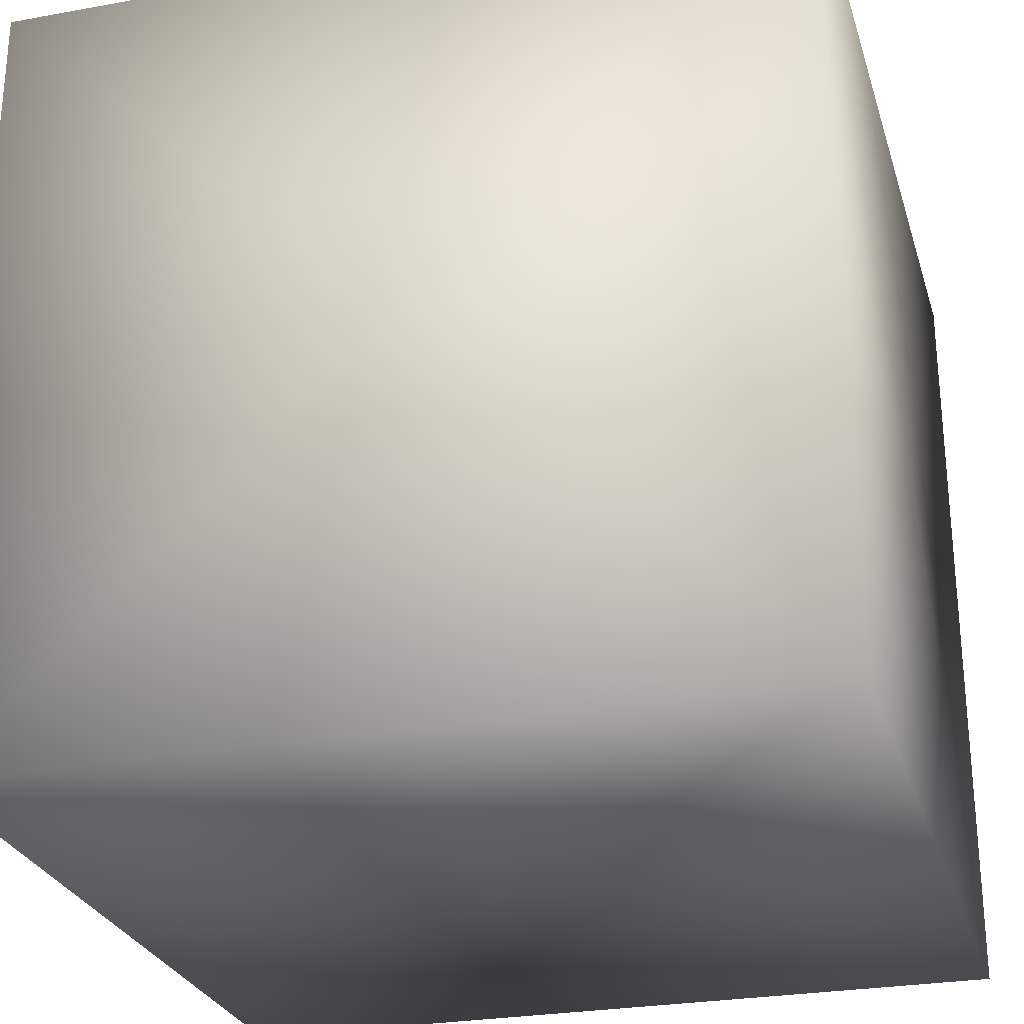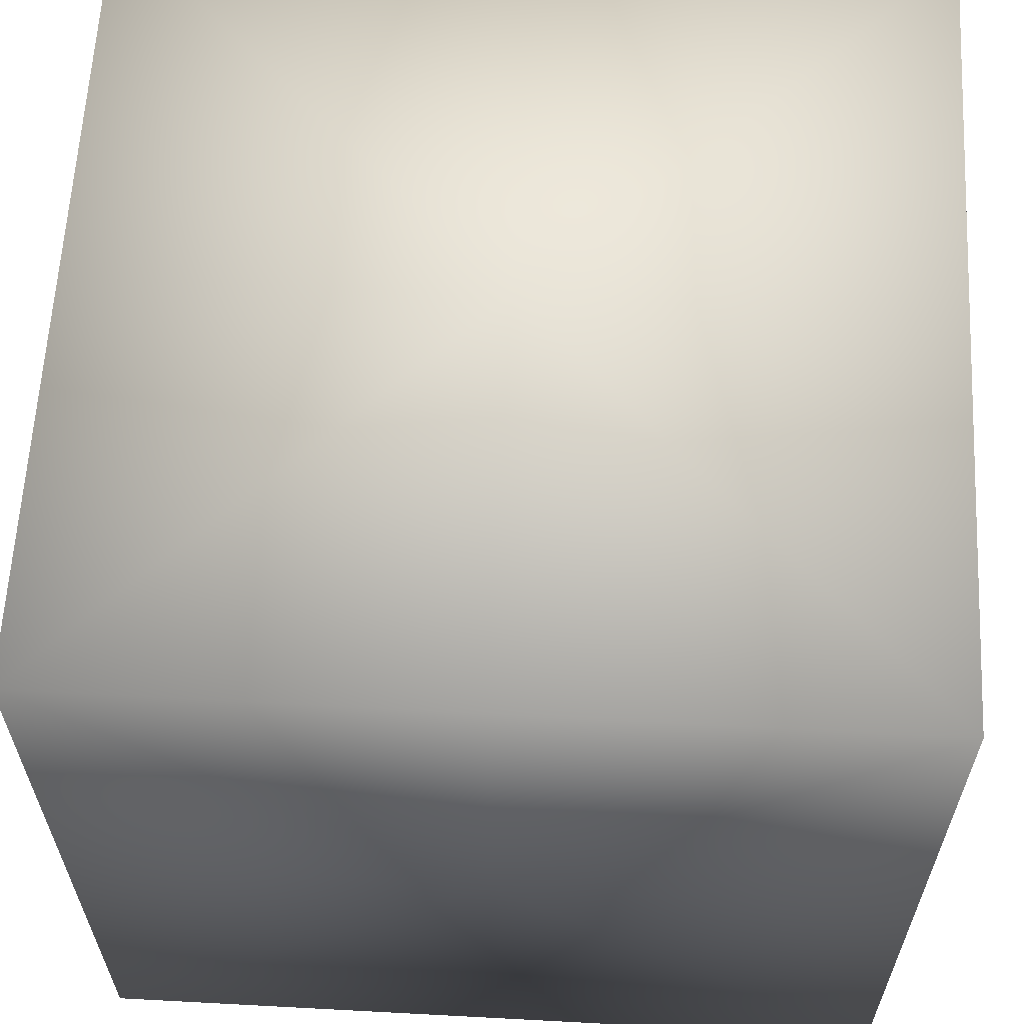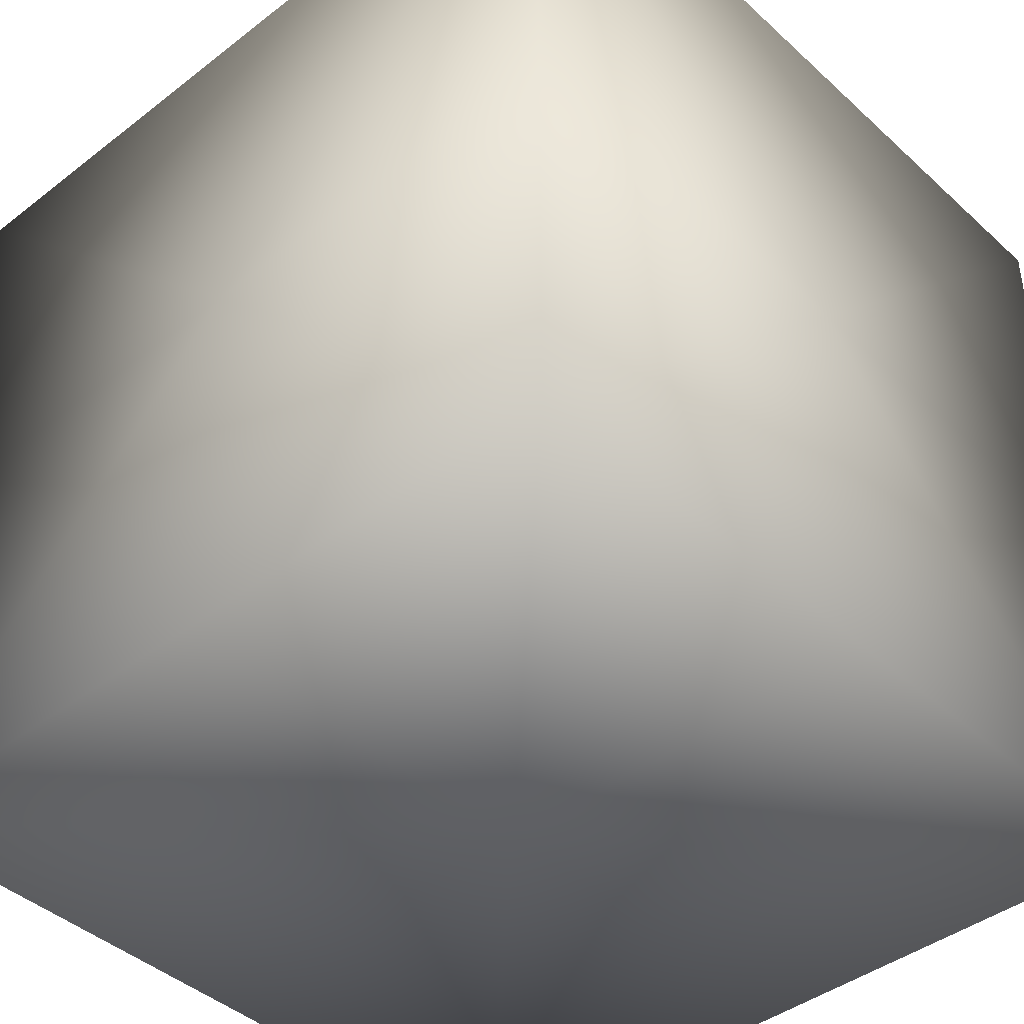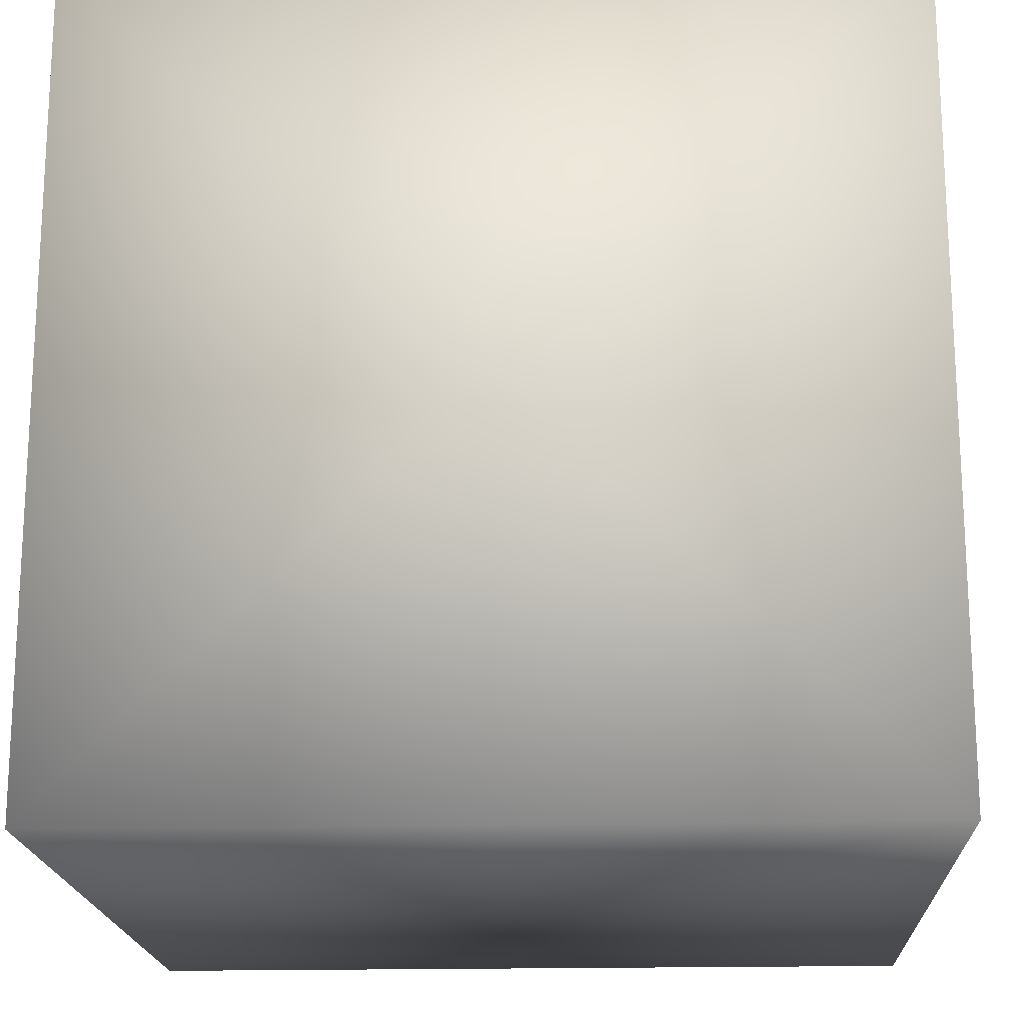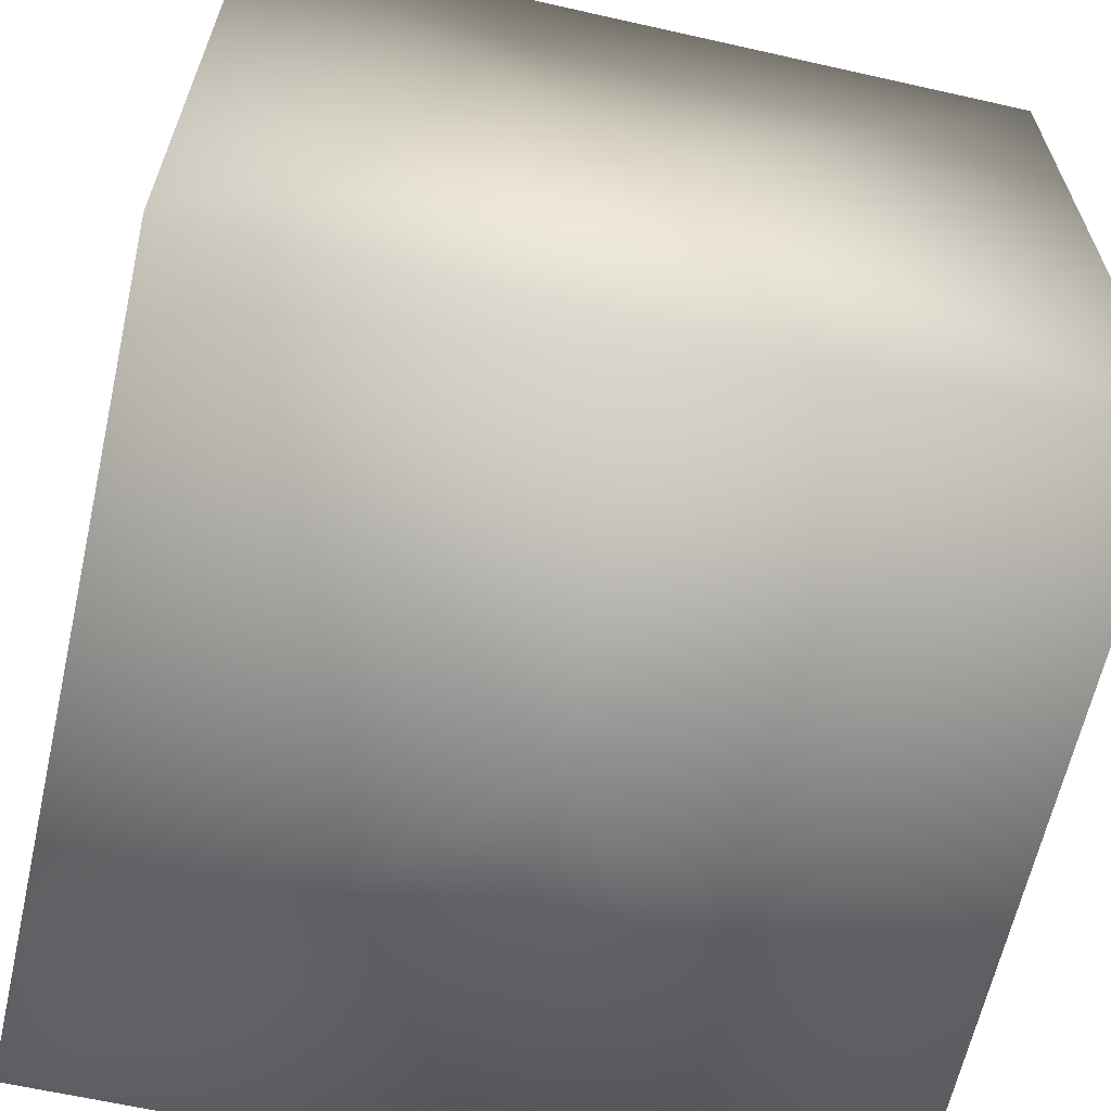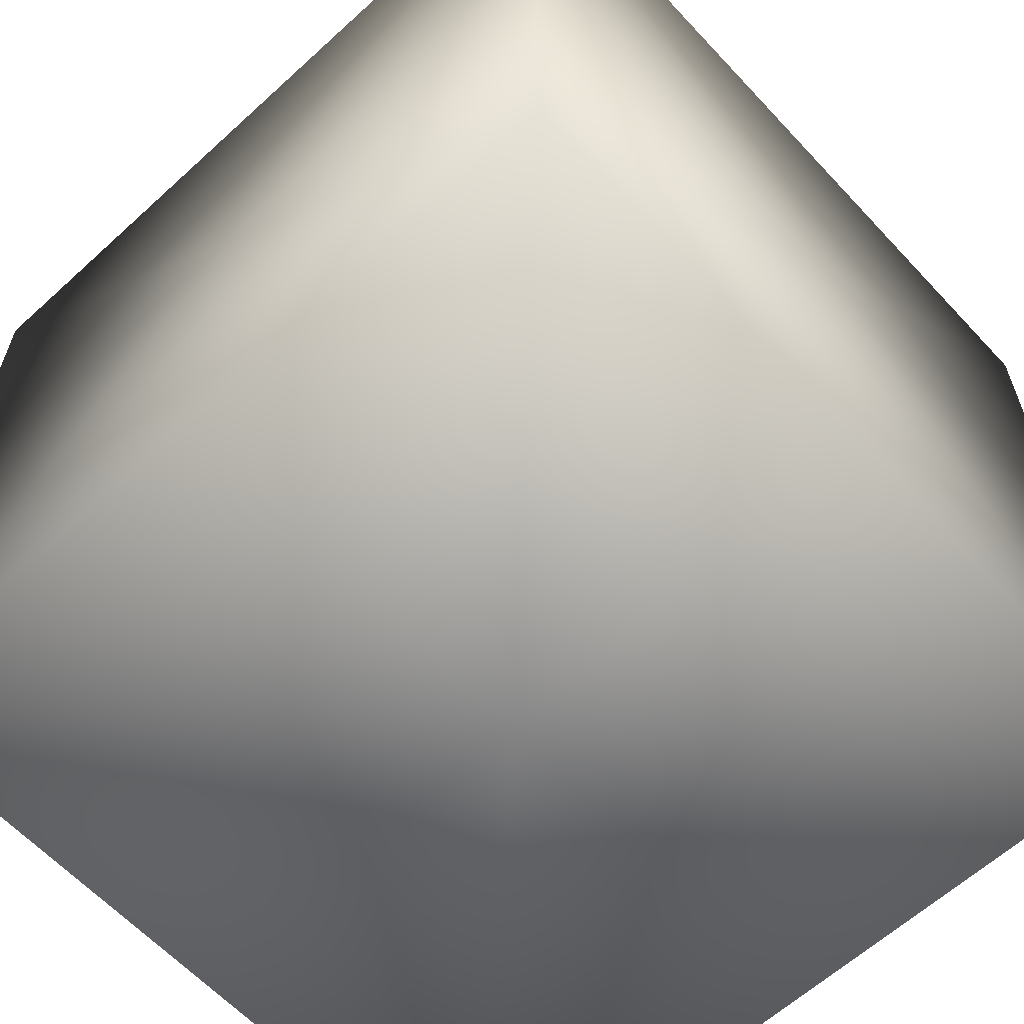
<metadata>
{"format":"obj","ext":"obj","renderer":"f3d","projection":"perspective","resolution":1024,"background":"white","views":[{"elev":-27.1,"azim":105.7,"up":"+Y"},{"elev":61.7,"azim":-86.9,"up":"+Y"},{"elev":-42.3,"azim":-137.3,"up":"+Z"},{"elev":-18.1,"azim":-87.3,"up":"+Y"},{"elev":-63.6,"azim":-12.8,"up":"+Z"},{"elev":-62.1,"azim":-47.2,"up":"+Y"}]}
</metadata>
<code>
o Cube
v -1 0 0
v 0 0 -1
v 1 0 0
v 0 0 1
v 0 -1 0
v 0 1 0
v -1 -1 0
v -1 0 1
v -1 1 0
v -1 0 -1
v 0 -1 -1
v 0 1 -1
v 1 0 -1
v 1 -1 0
v 1 1 0
v 1 0 1
v 0 -1 1
v 0 1 1
v -1 -1 1
v -1 1 1
v -1 -1 -1
v -1 1 -1
v 1 -1 1
v 1 1 1
v 1 -1 -1
v 1 1 -1
f 1 7 19 8
f 1 8 20 9
f 1 9 22 10
f 1 10 21 7
f 2 11 21 10
f 2 10 22 12
f 2 12 26 13
f 2 13 25 11
f 3 14 25 13
f 3 13 26 15
f 3 15 24 16
f 3 16 23 14
f 4 17 23 16
f 4 16 24 18
f 4 18 20 8
f 4 8 19 17
f 5 7 21 11
f 5 11 25 14
f 5 14 23 17
f 5 17 19 7
f 6 15 26 12
f 6 12 22 9
f 6 9 20 18
f 6 18 24 15

</code>
